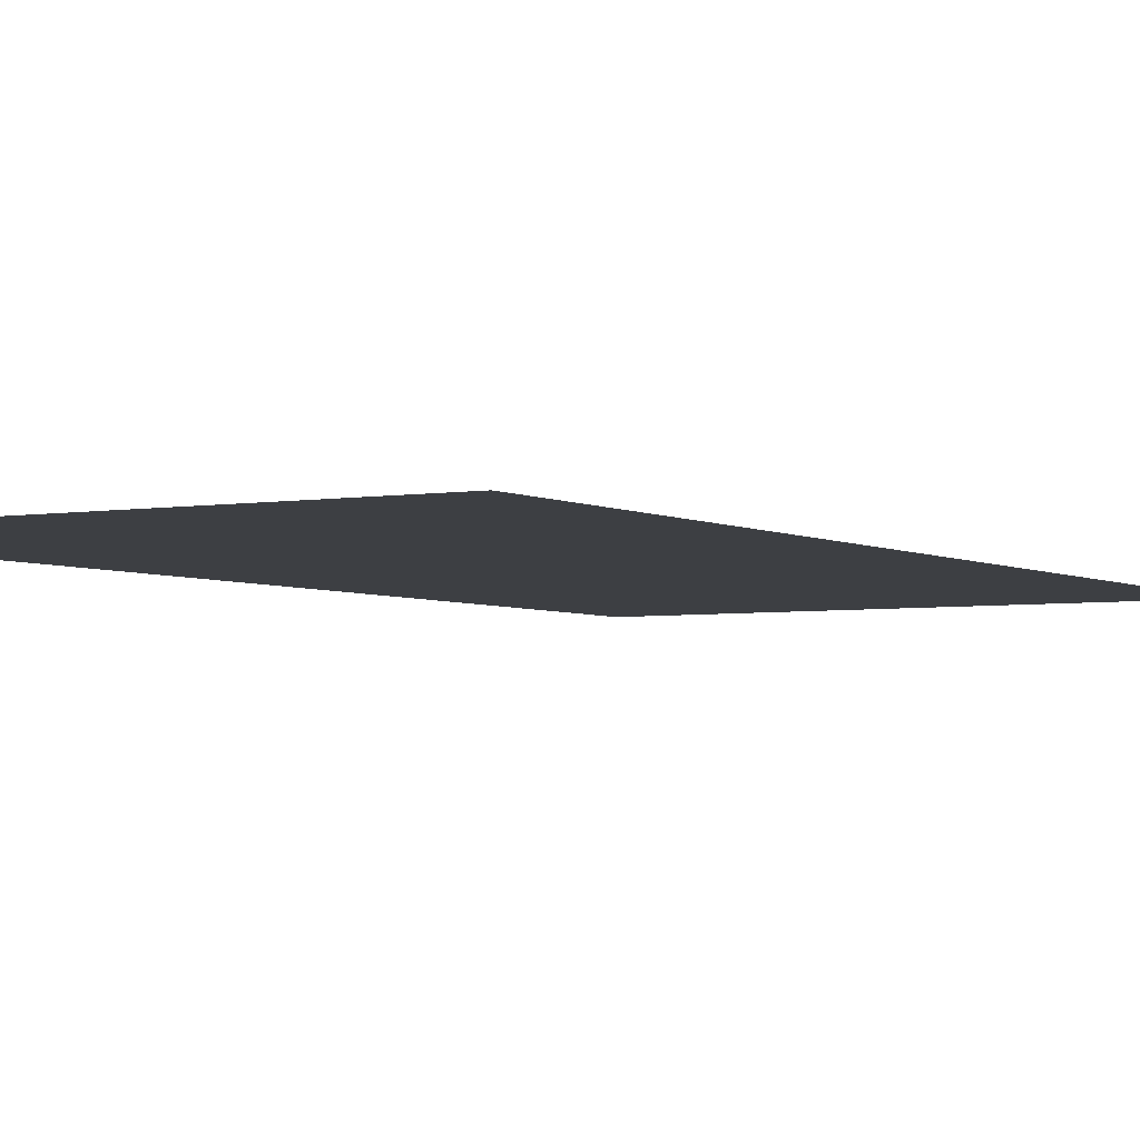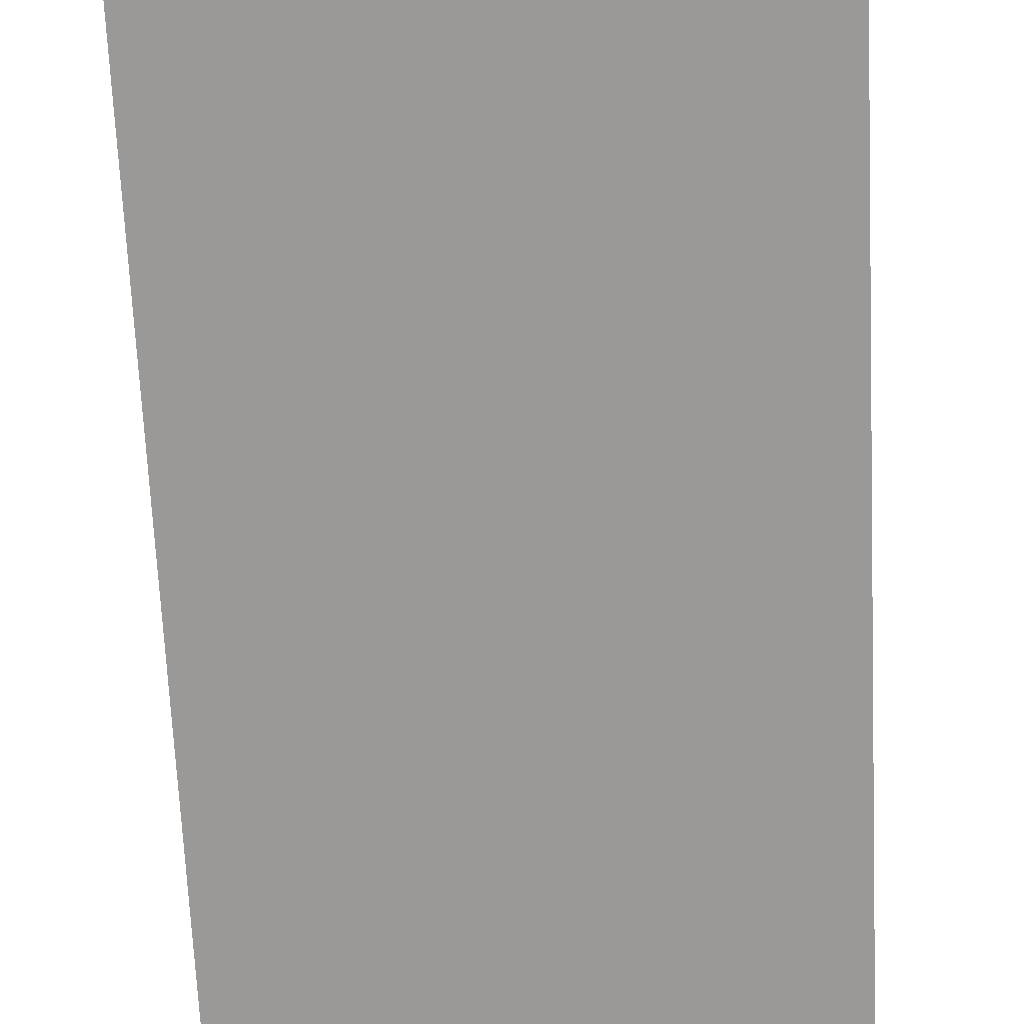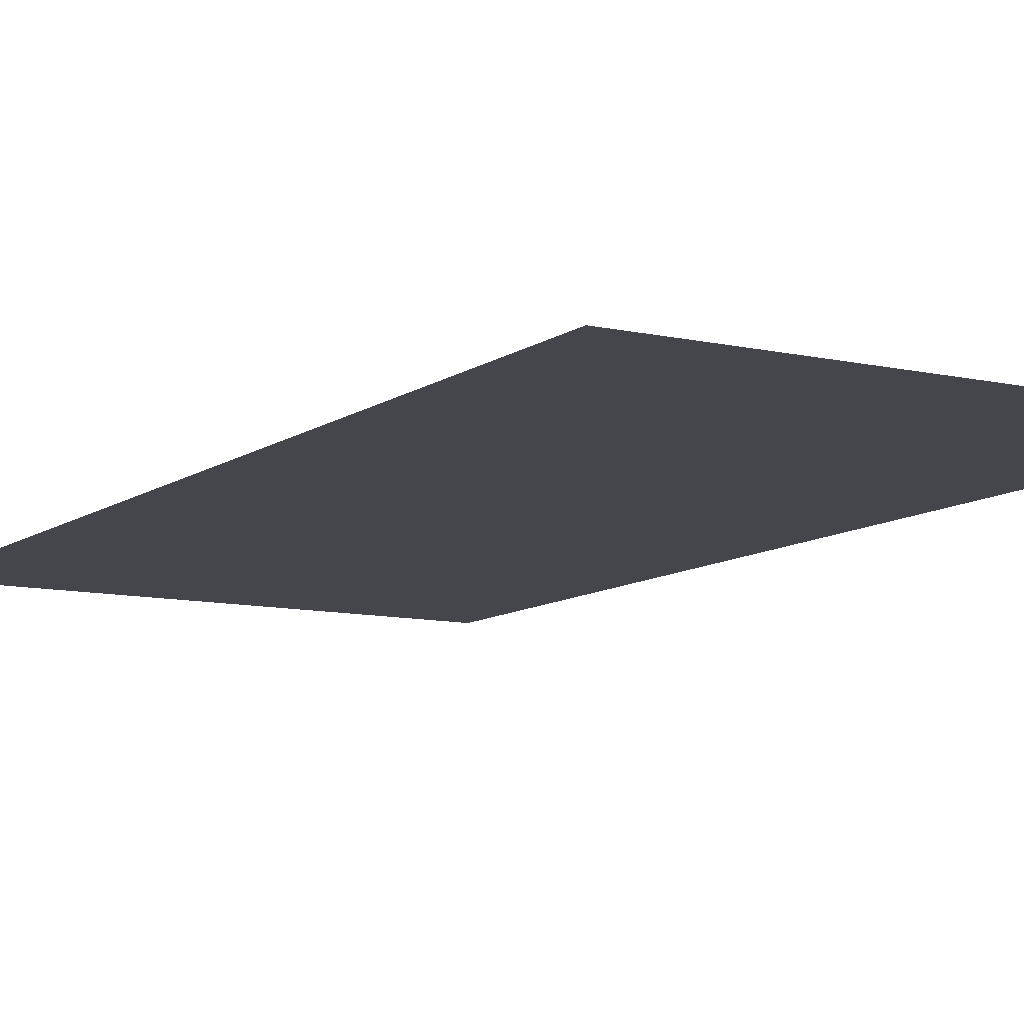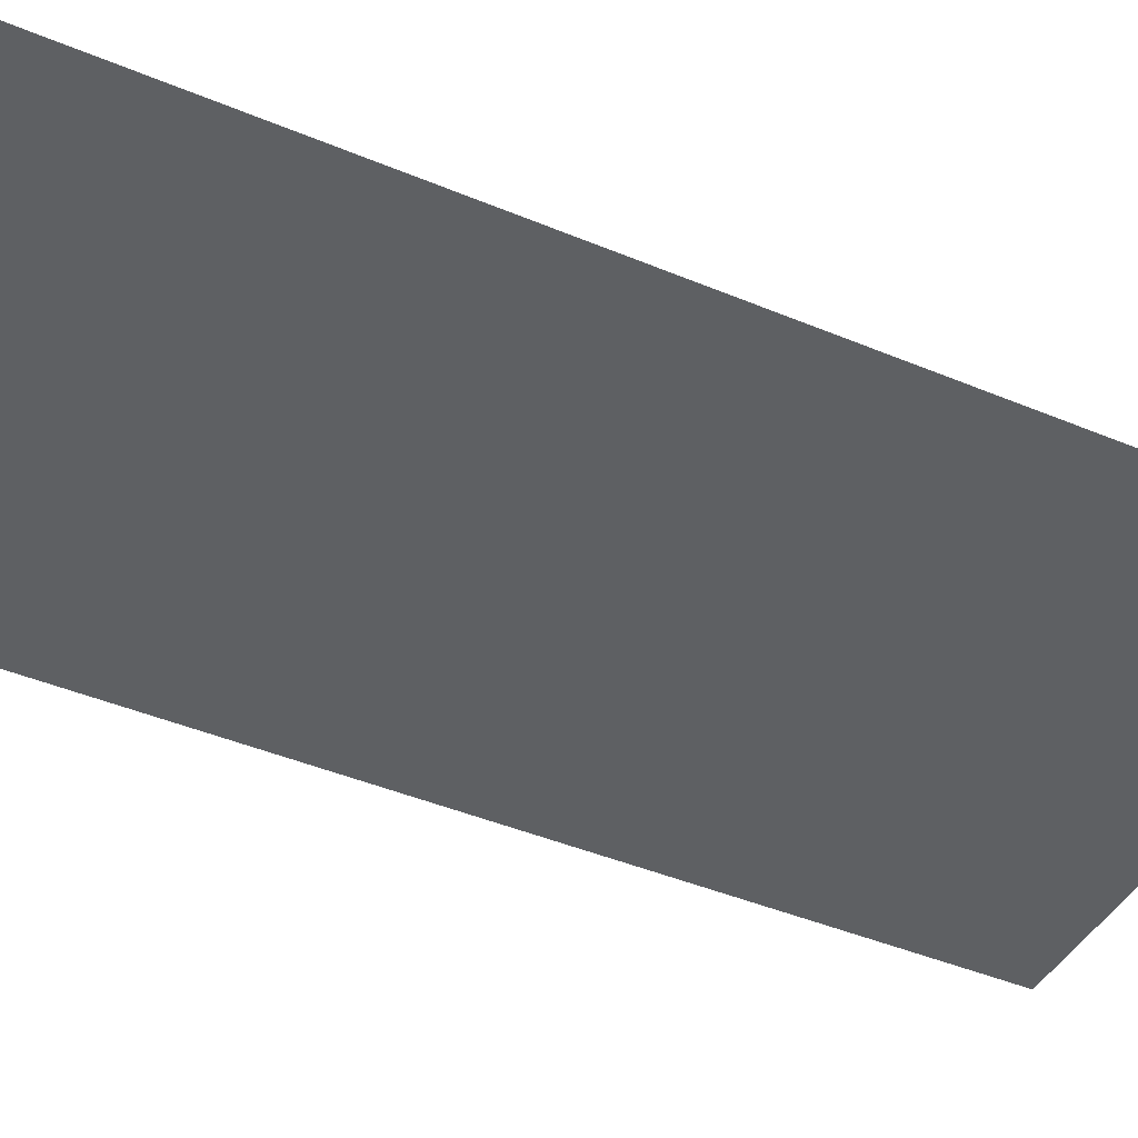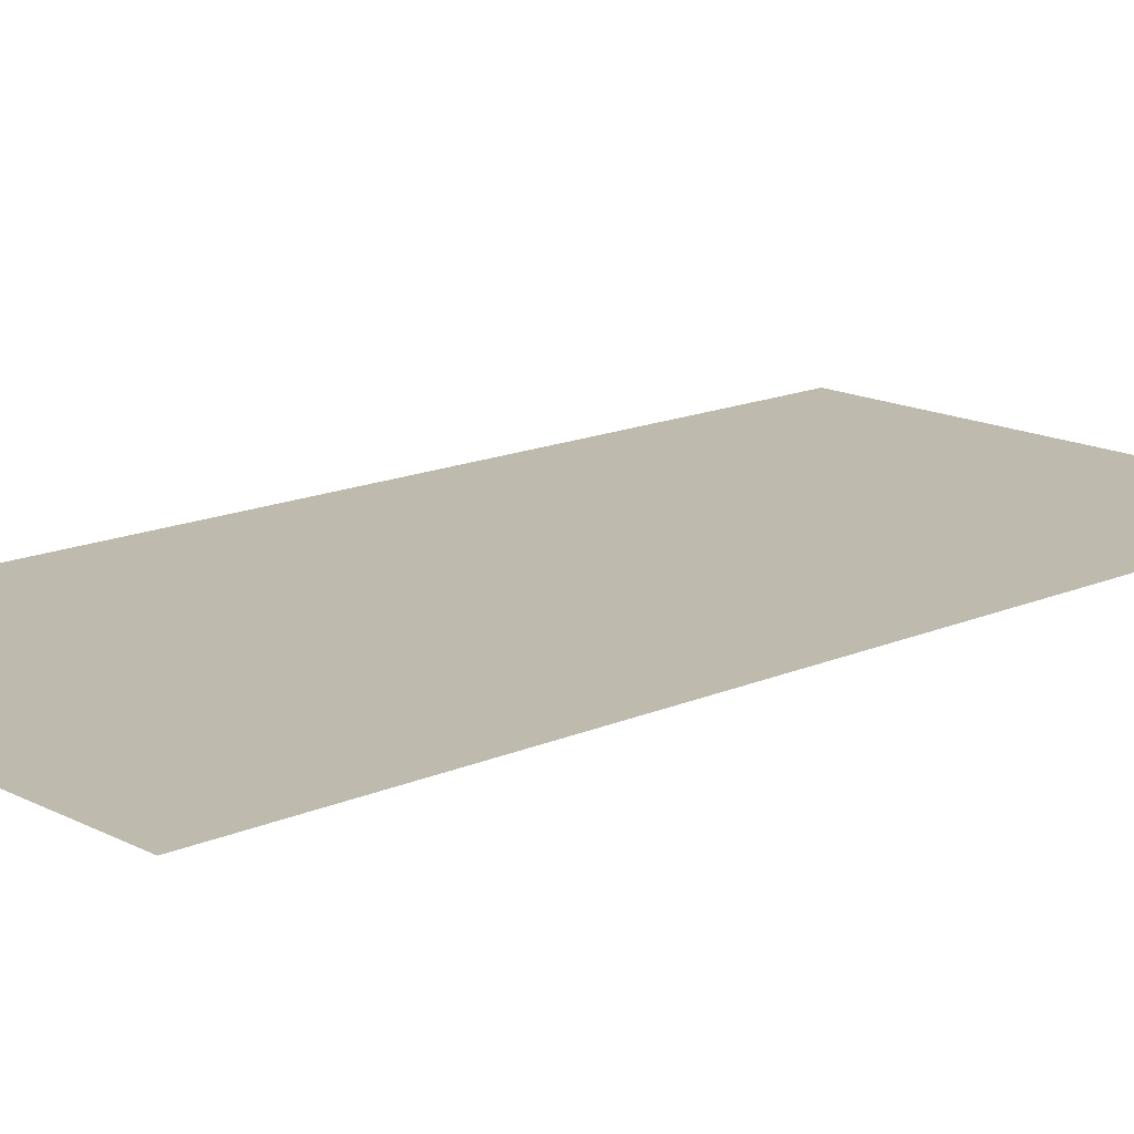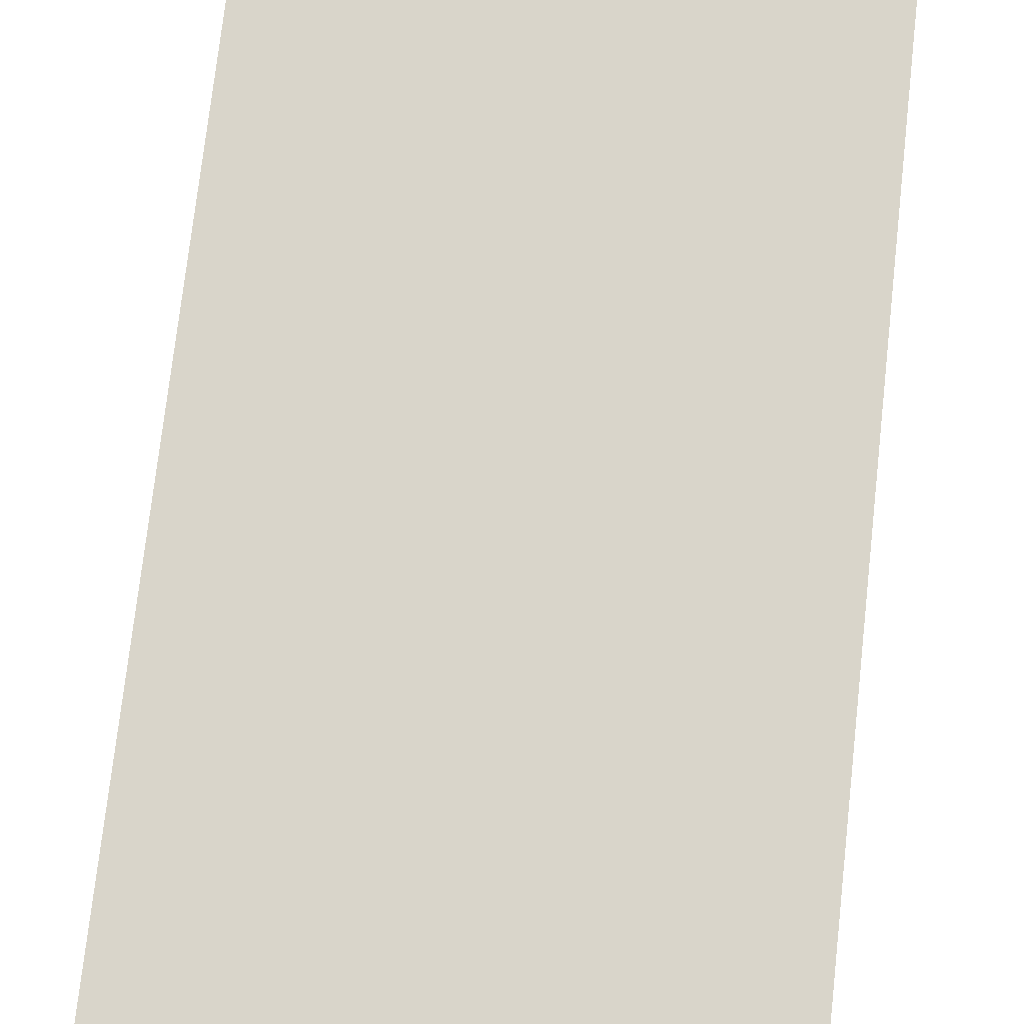
<metadata>
{"format":"obj","ext":"obj","renderer":"f3d","projection":"perspective","resolution":1024,"background":"white","views":[{"elev":-3.8,"azim":-149.7,"up":"+Z"},{"elev":-69.0,"azim":2.7,"up":"+Z"},{"elev":-10.0,"azim":149.5,"up":"+Z"},{"elev":-42.6,"azim":63.3,"up":"+Z"},{"elev":15.4,"azim":-132.8,"up":"+Z"},{"elev":74.7,"azim":6.4,"up":"+Z"}]}
</metadata>
<code>
v -11.24 -7.351 0
v -11.68 -7.351 0
v -11.68 -6.919 0
v -11.24 -6.919 0
v -11.68 -7.351 0
v -12.11 -7.351 0
v -12.11 -6.919 0
v -11.68 -6.919 0
v -11.24 -7.784 0
v -11.68 -7.784 0
v -11.68 -7.351 0
v -11.24 -7.351 0
v -11.68 -7.784 0
v -12.11 -7.784 0
v -12.11 -7.351 0
v -11.68 -7.351 0
v -11.24 -8.216 0
v -11.68 -8.216 0
v -11.68 -7.784 0
v -11.24 -7.784 0
v -11.68 -8.216 0
v -12.11 -8.216 0
v -12.11 -7.784 0
v -11.68 -7.784 0
v -11.24 -8.649 0
v -11.68 -8.649 0
v -11.68 -8.216 0
v -11.24 -8.216 0
v -11.68 -8.649 0
v -12.11 -8.649 0
v -12.11 -8.216 0
v -11.68 -8.216 0
g beginning_mesh_0026
f 1 2 3 4
f 5 6 7 8
f 9 10 11 12
f 13 14 15 16
f 17 18 19 20
f 21 22 23 24
f 25 26 27 28
f 29 30 31 32

</code>
